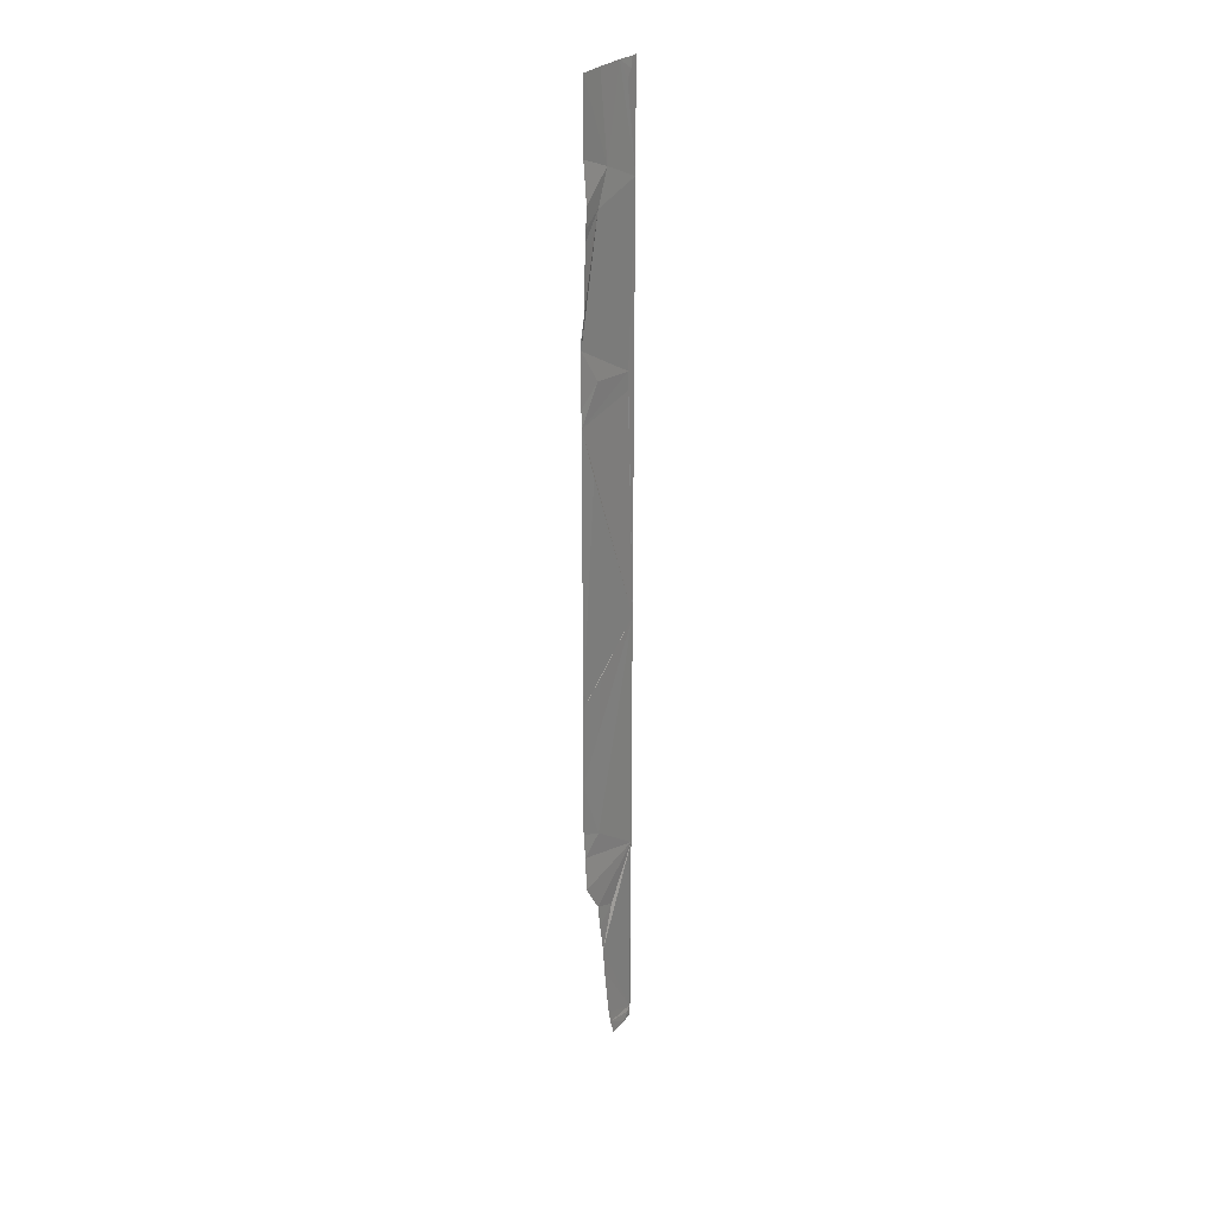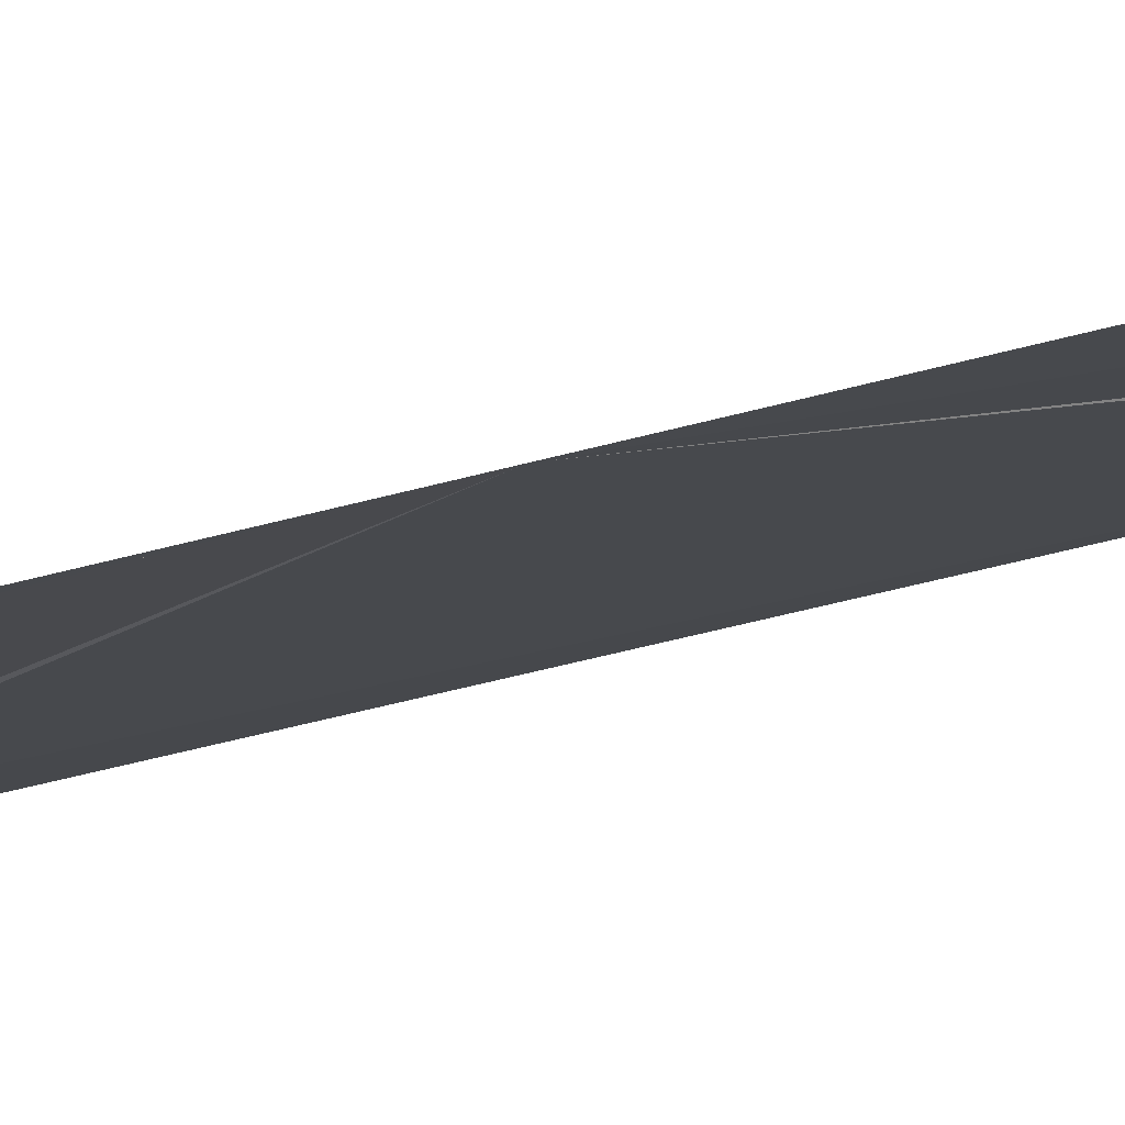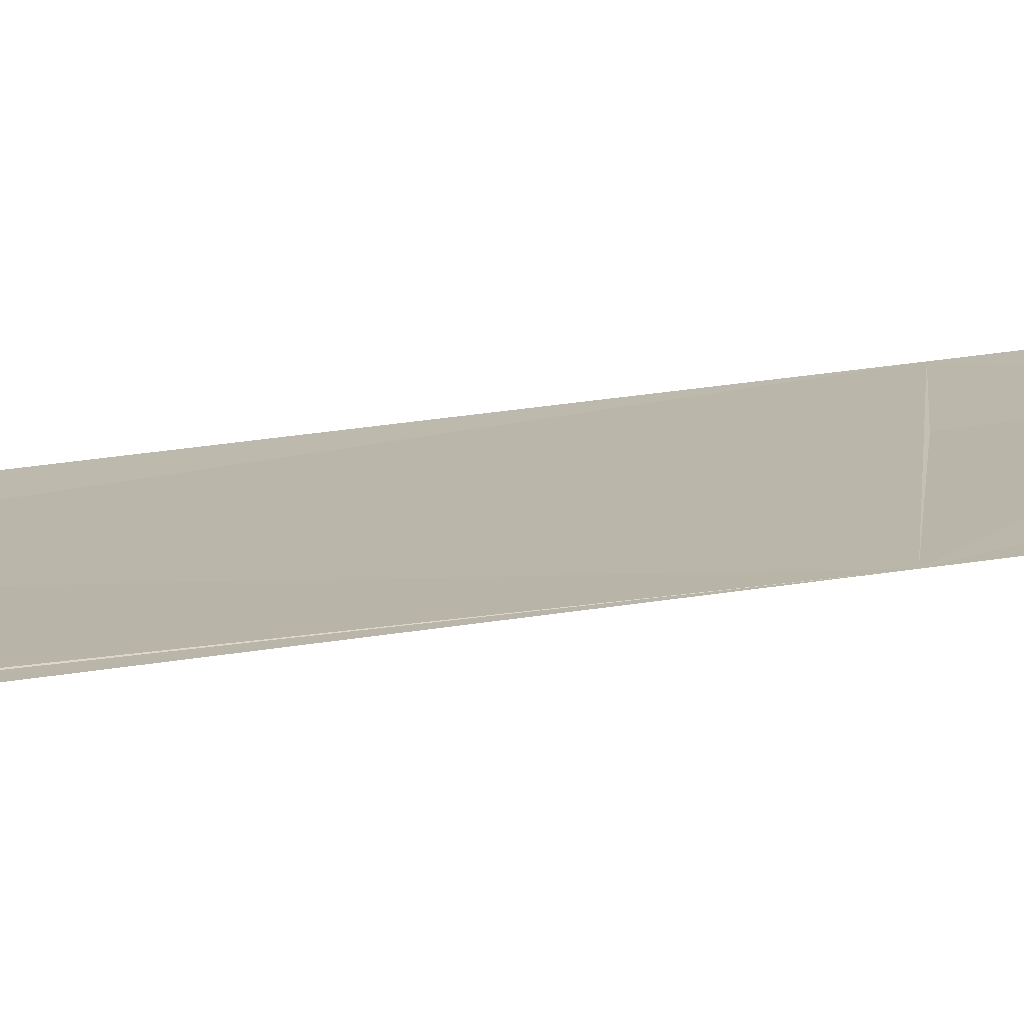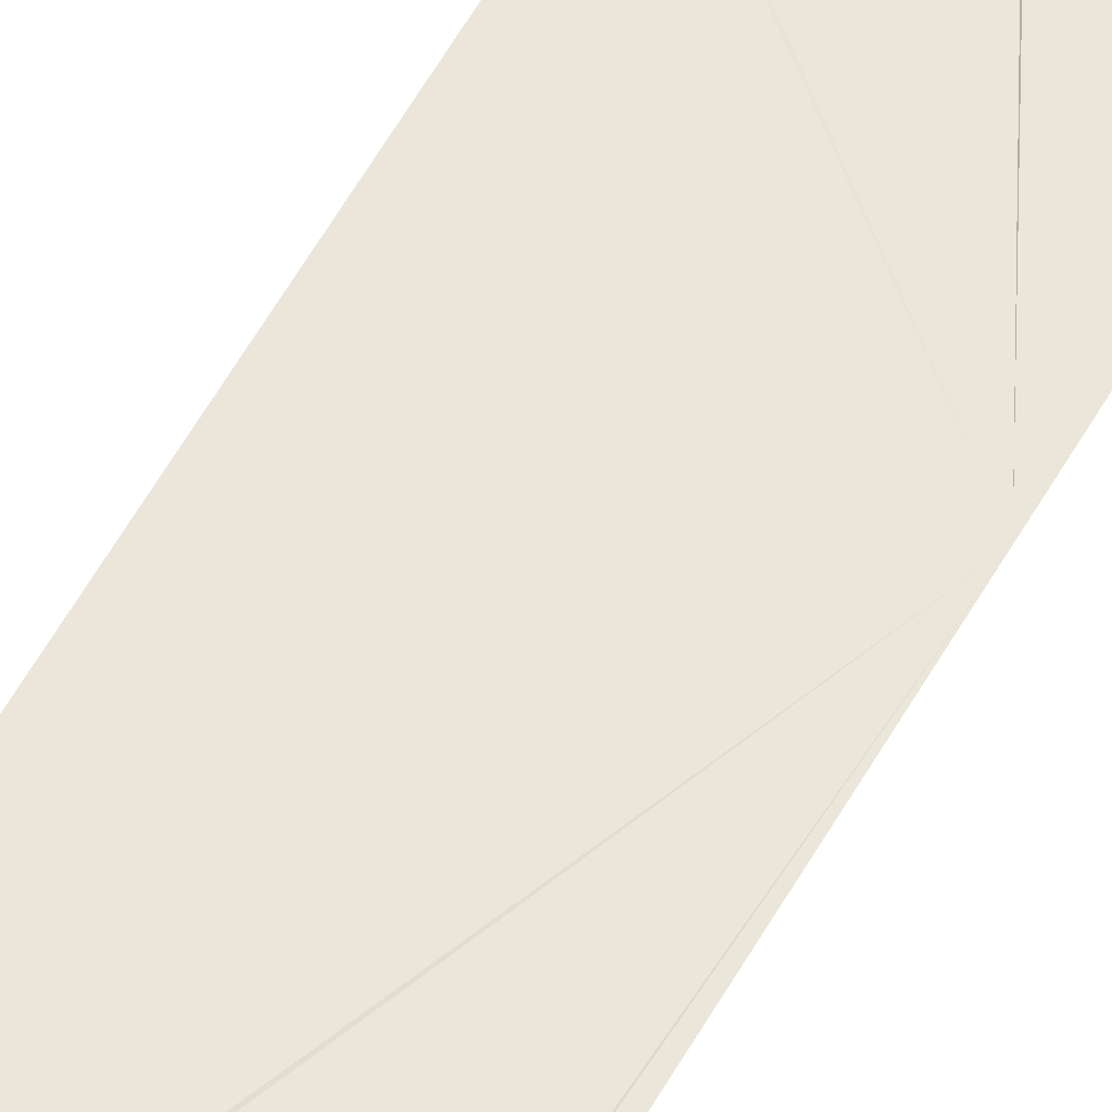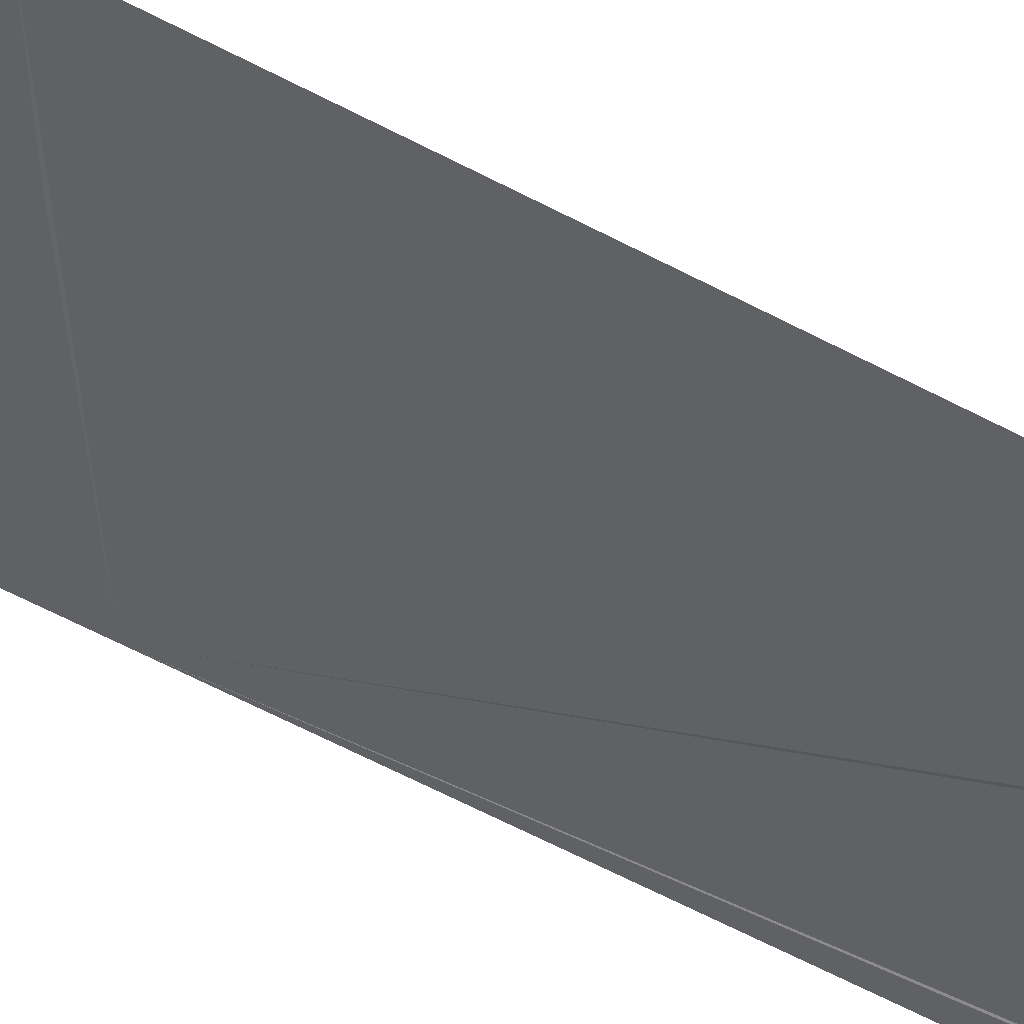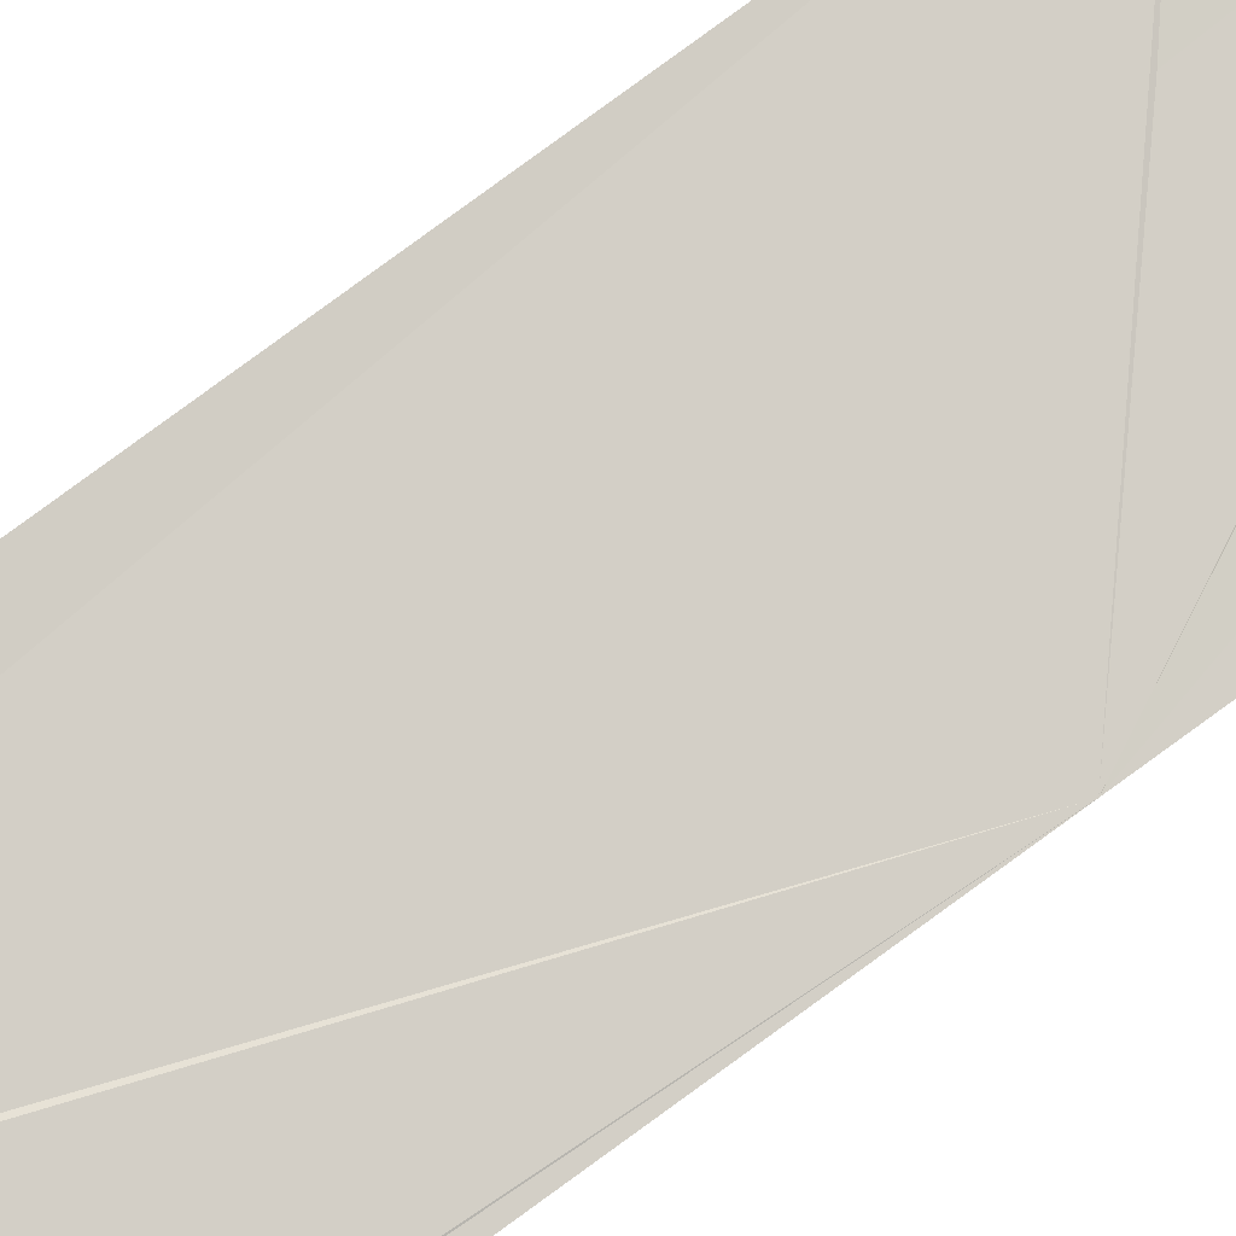
<metadata>
{"format":"obj","ext":"obj","renderer":"f3d","projection":"perspective","resolution":1024,"background":"white","views":[{"elev":28.8,"azim":-59.3,"up":"+Z"},{"elev":-17.2,"azim":127.8,"up":"+Y"},{"elev":8.5,"azim":51.2,"up":"+Y"},{"elev":55.1,"azim":28.4,"up":"+Y"},{"elev":-42.5,"azim":-125.0,"up":"+Y"},{"elev":77.3,"azim":53.6,"up":"+Y"}]}
</metadata>
<code>
o my_crack_surf1_535
v 189.7 -10.42 3300
v 157.1 -9.467 3315
v 152.8 -7.895 3362
v 151.3 -7.48 3384
v 159.2 -6.993 4044
v 191.9 -10.15 4029
v 173.8 -8.004 4113
v 191.9 -10.15 4113
v 185.7 -10.02 4105
v 181.9 -9.29 4098
v 165.5 -6.987 3422
v 191.9 -10.15 3469
v 145.4 -6.134 3432
v 191.9 -10.15 3681
v 184.7 -9.392 3886
v 184.7 -9.195 3871
v 147.6 -6.833 3409
v 147.4 -6.733 4017
v 159.2 -9.907 3304
v 185.9 -11 3296
v 189.7 -10.3 3296
v 188.3 -10.32 3298
v 129.1 -3.742 3860
v 131.4 -3.122 3487
v 148 -5.412 3502
v 142.7 -5.553 3818
v 163.2 -10.35 3290
v 179.2 -11.14 3290
v 185.7 -9.86 4113
v 189.7 -10.78 3290
v 191.9 -10.15 3300
v 129 -3.216 3627
v 150.7 -5.8 3645
v 148.6 -5.515 3596
v 131.4 -4.901 4055
v 130.9 -7.555 4024
v 130.9 -5.615 4113
v 151.4 -6.059 4113
v 130.7 -6.573 3998
v 130.3 -7.2 4008
v 129 -3.816 3929
v 129.6 -3.311 3919
v 130.4 -5.629 3948
v 129.9 -6.125 3973
v 128.9 -2.476 3531
v 129.1 -2.923 3557
v 128.9 -3.435 3875
v 147.3 -6.033 3891
v 130.2 -2.372 3510
v 130.4 -4.693 3457
f 1 3 2
f 4 3 1
f 5 6 7
f 8 9 10
f 7 10 9
f 11 12 13
f 6 15 14
f 14 15 16
f 11 17 4
f 18 15 6
f 19 1 2
f 20 21 22
f 16 23 14
f 24 12 25
f 26 14 23
f 14 25 12
f 11 13 17
f 4 1 12
f 19 27 28
f 9 29 7
f 8 29 9
f 22 21 1
f 30 20 28
f 20 1 19
f 28 20 19
f 12 1 31
f 32 34 33
f 35 36 5
f 18 5 36
f 21 20 30
f 37 35 5
f 38 37 5
f 39 18 40
f 34 14 33
f 41 42 43
f 18 44 43
f 45 25 46
f 14 46 25
f 6 8 10
f 6 10 7
f 46 34 32
f 39 44 18
f 32 26 23
f 38 5 7
f 40 18 36
f 6 5 18
f 47 48 42
f 4 12 11
f 15 42 48
f 47 23 48
f 49 24 25
f 50 13 12
f 1 20 22
f 50 12 24
f 25 45 49
f 18 43 42
f 18 42 15
f 14 32 33
f 32 14 26
f 46 14 34
f 15 23 16
f 15 48 23

</code>
